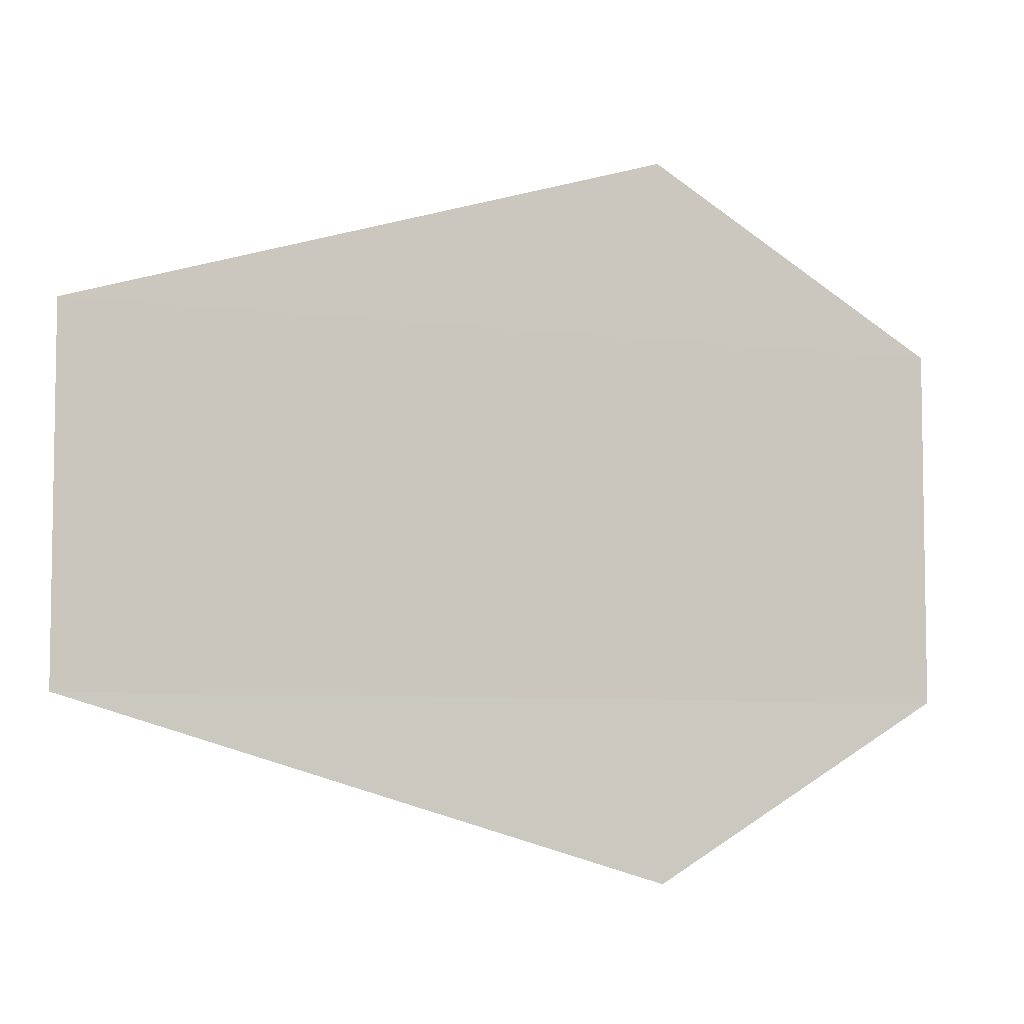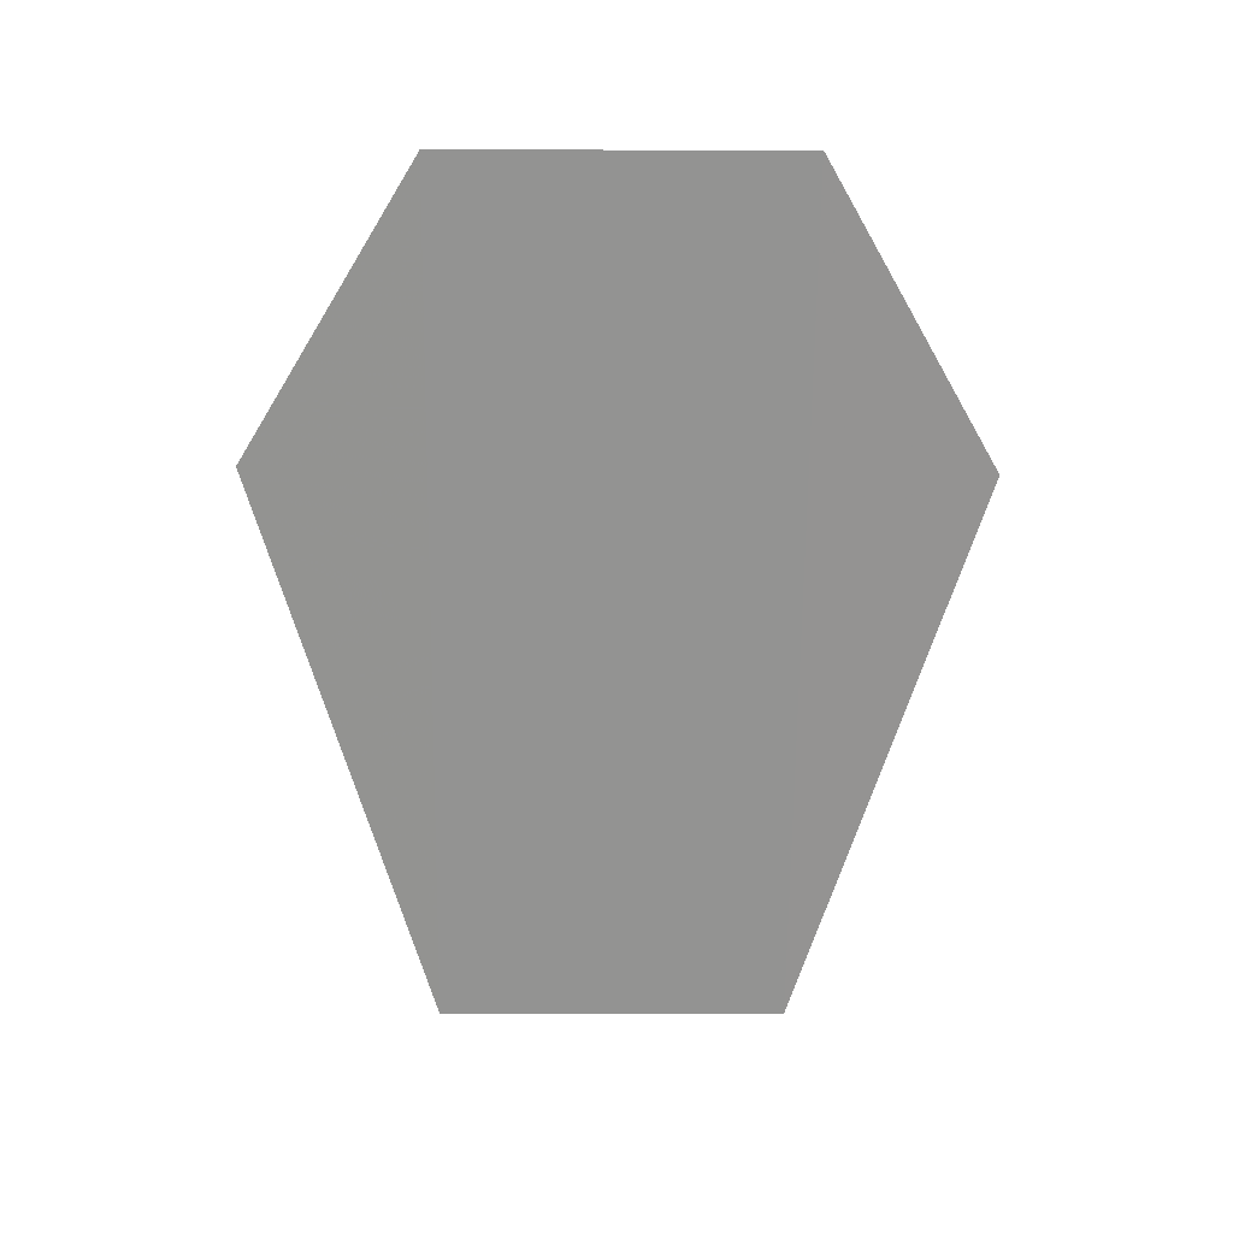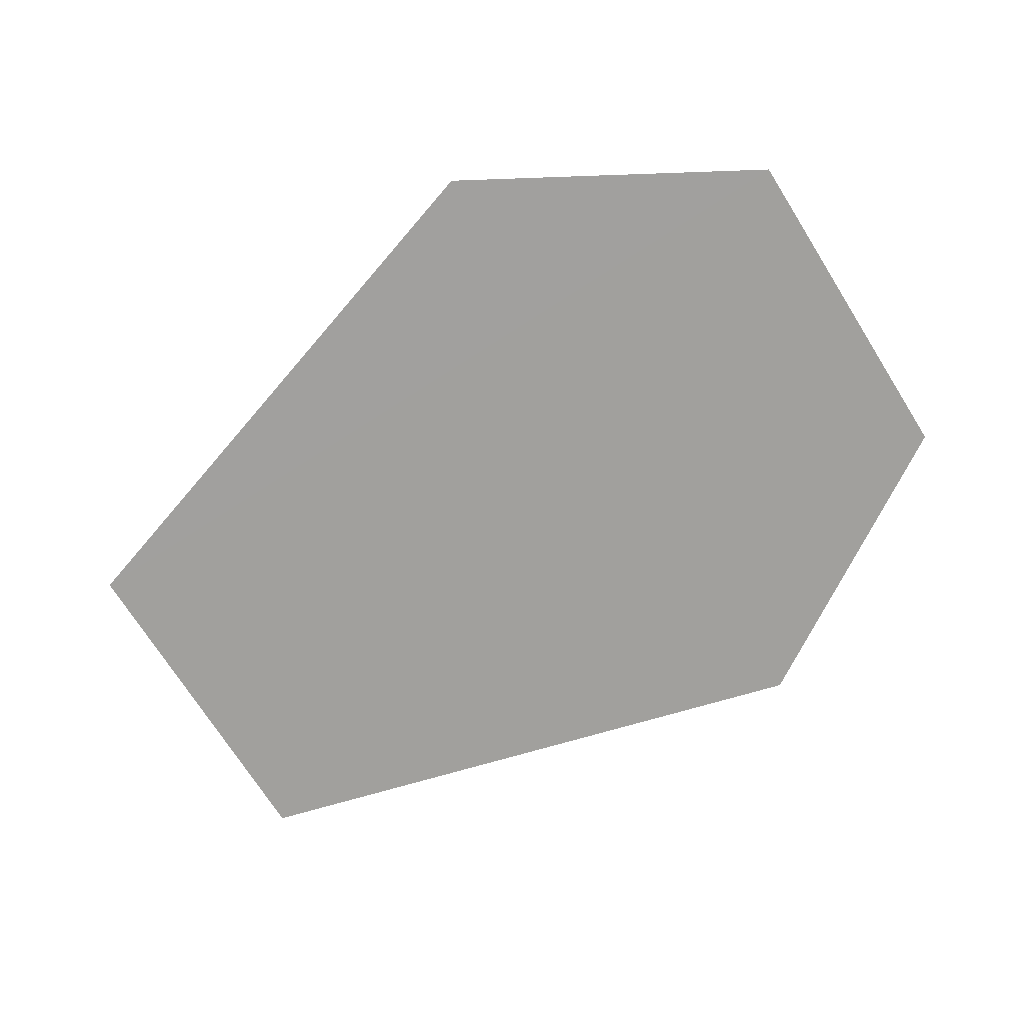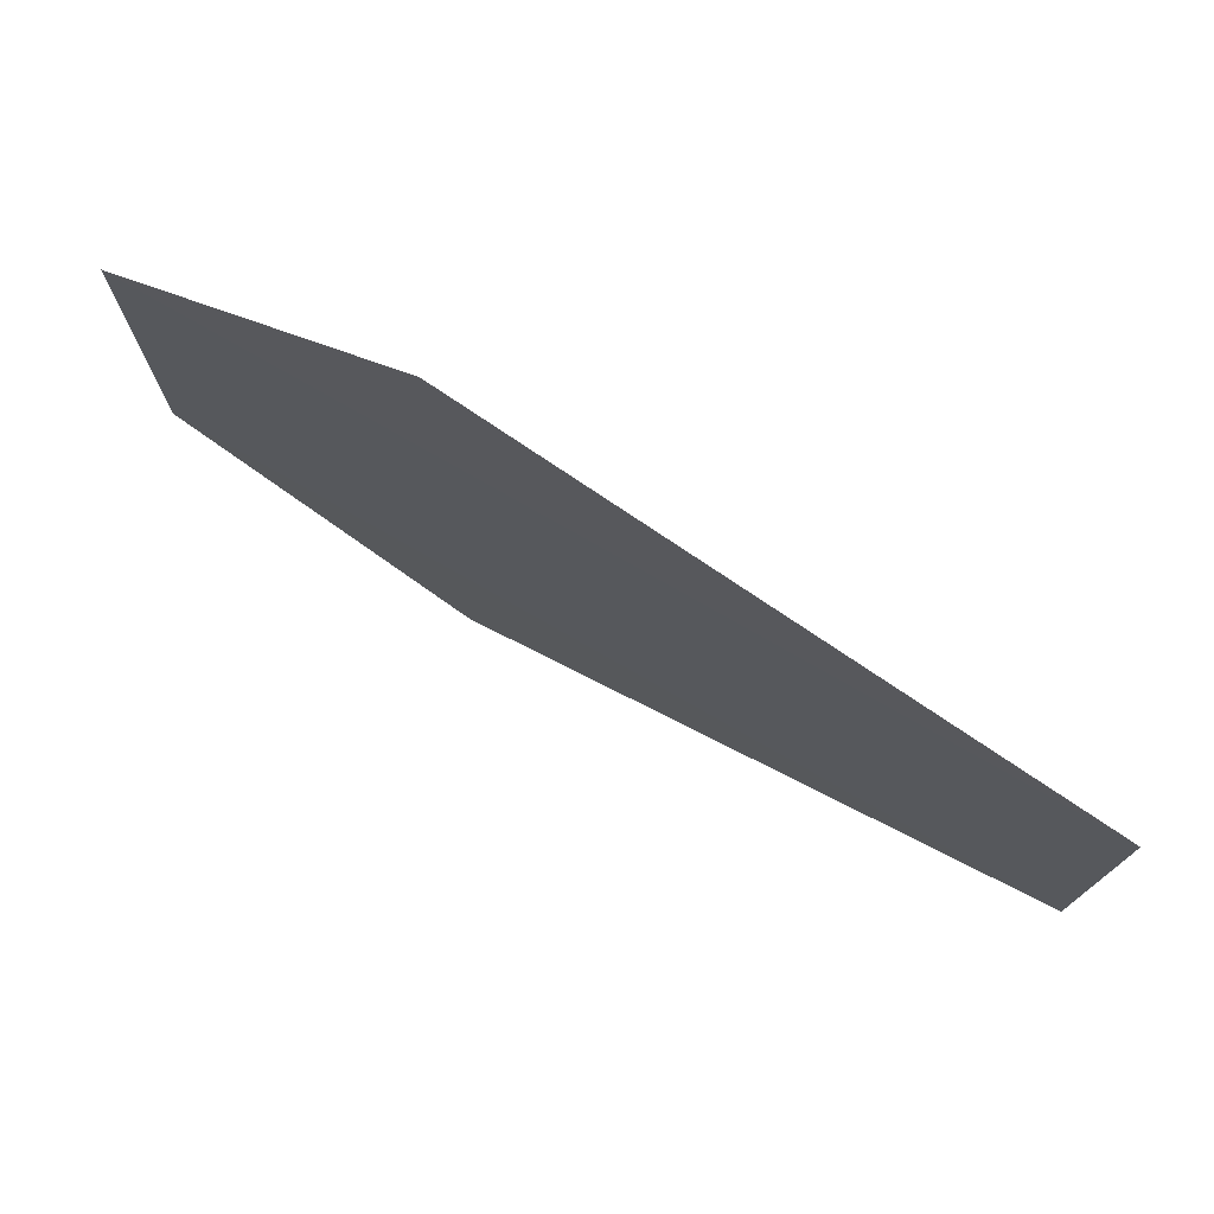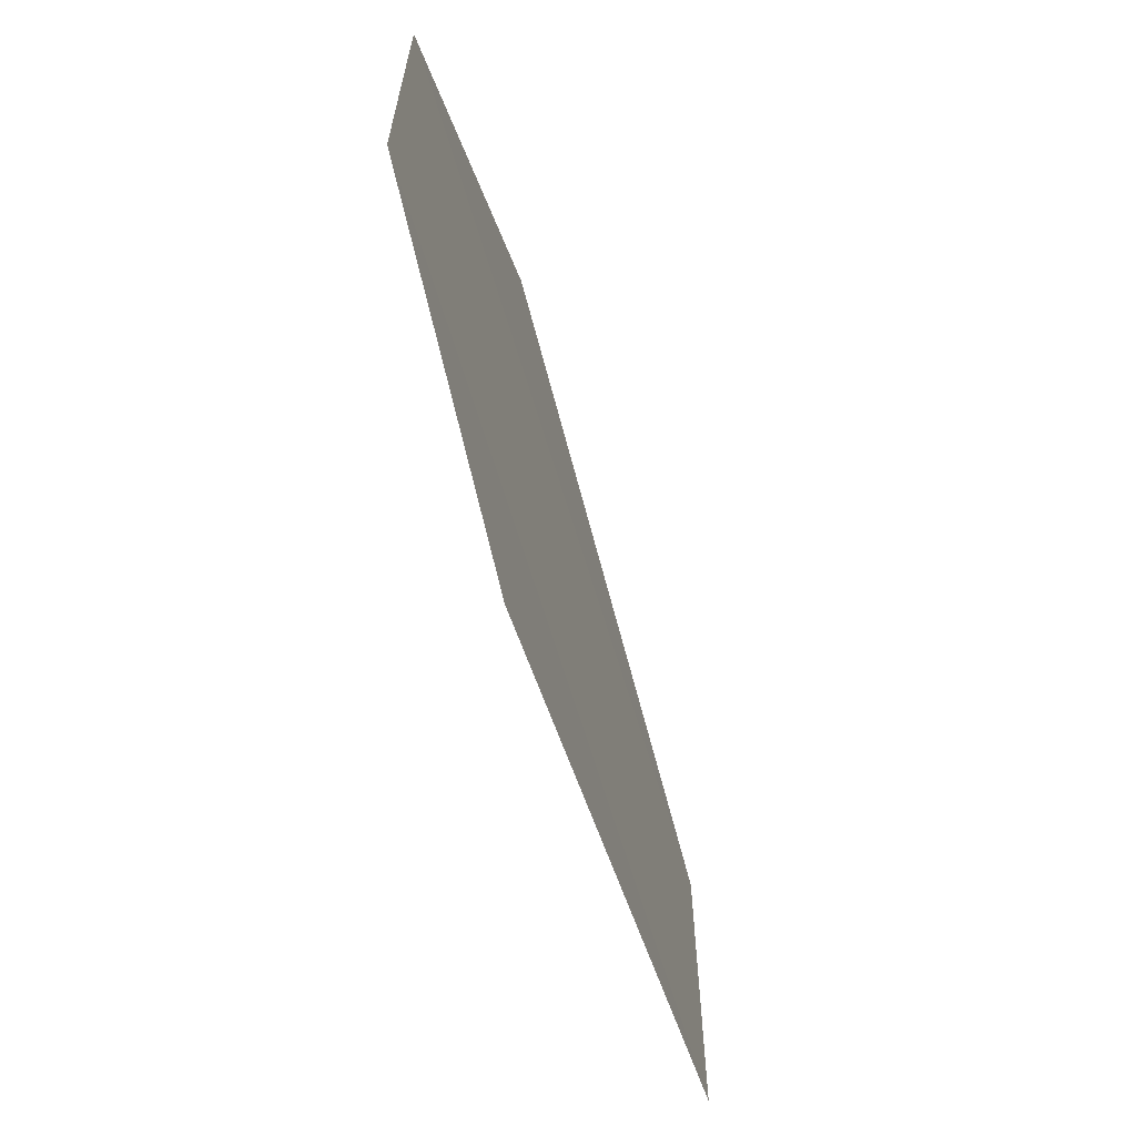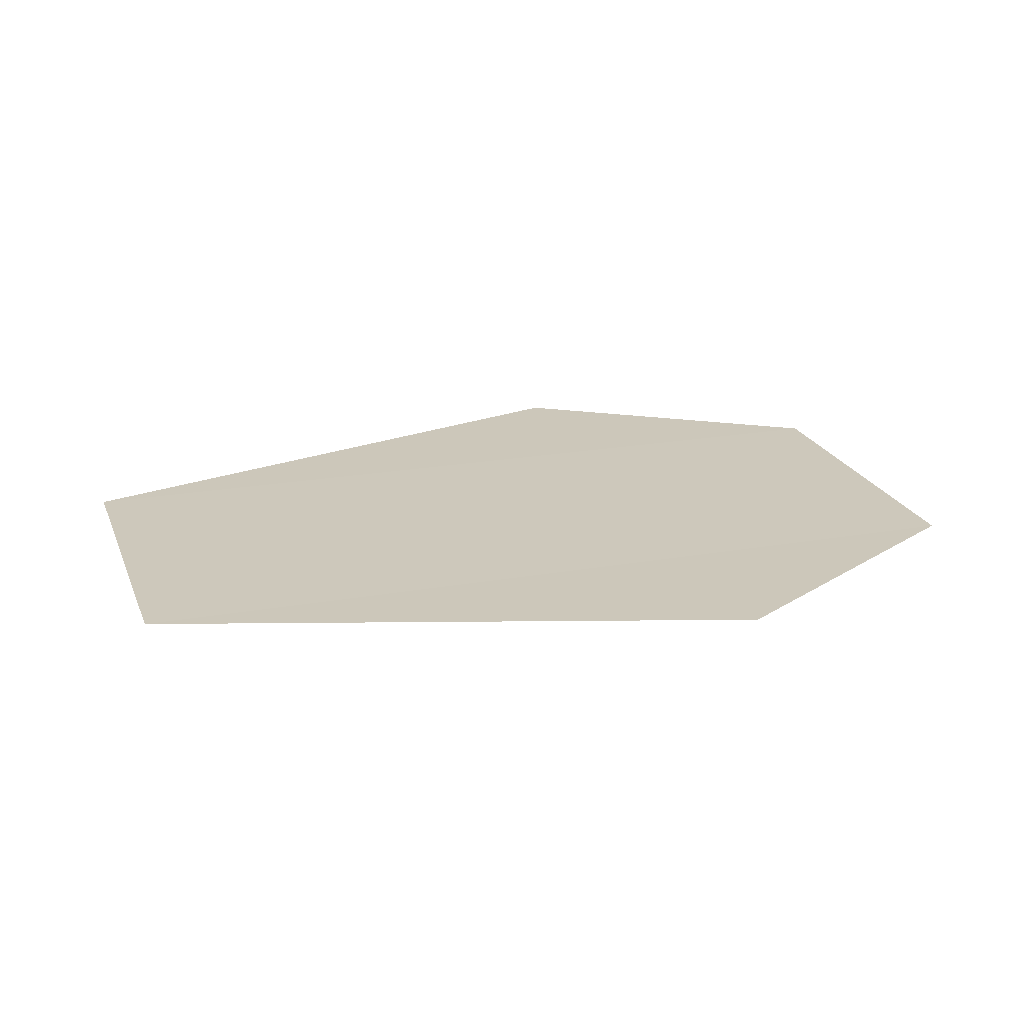
<metadata>
{"format":"obj","ext":"obj","renderer":"f3d","projection":"perspective","resolution":1024,"background":"white","views":[{"elev":-6.6,"azim":-20.2,"up":"+Z"},{"elev":-66.6,"azim":89.4,"up":"+Y"},{"elev":-71.7,"azim":32.9,"up":"+Y"},{"elev":76.2,"azim":-149.8,"up":"+Z"},{"elev":-65.2,"azim":106.6,"up":"+Z"},{"elev":21.5,"azim":-17.8,"up":"+Y"}]}
</metadata>
<code>
o 5705
v 2205 1861 9.602
v 2205 1861 9.602
v 2205 1861 9.596
v 2205 1861 9.602
v 2205 1861 9.614
v 2205 1861 9.602
v 2205 1861 9.614
v 2205 1861 9.602
v 2205 1861 9.602
v 2205 1861 9.602
v 2205 1861 9.614
v 2205 1861 9.602
v 2205 1861 9.614
v 2205 1861 9.614
v 2205 1861 9.614
v 2205 1861 9.62
v 2205 1861 9.614
v 2205 1861 9.614
f 1 2 3
f 4 2 5
f 6 5 7
f 8 9 3
f 10 9 11
f 12 11 13
f 14 15 16
f 17 18 16

</code>
